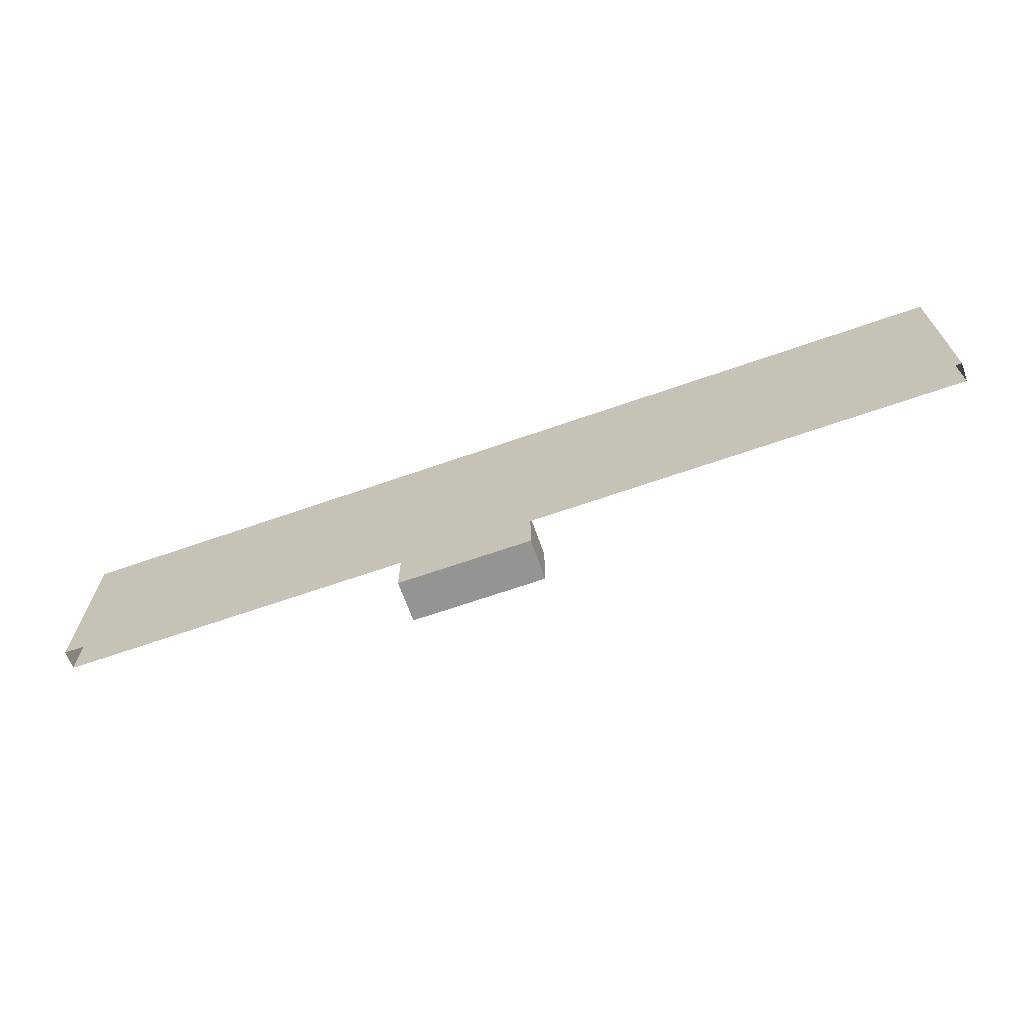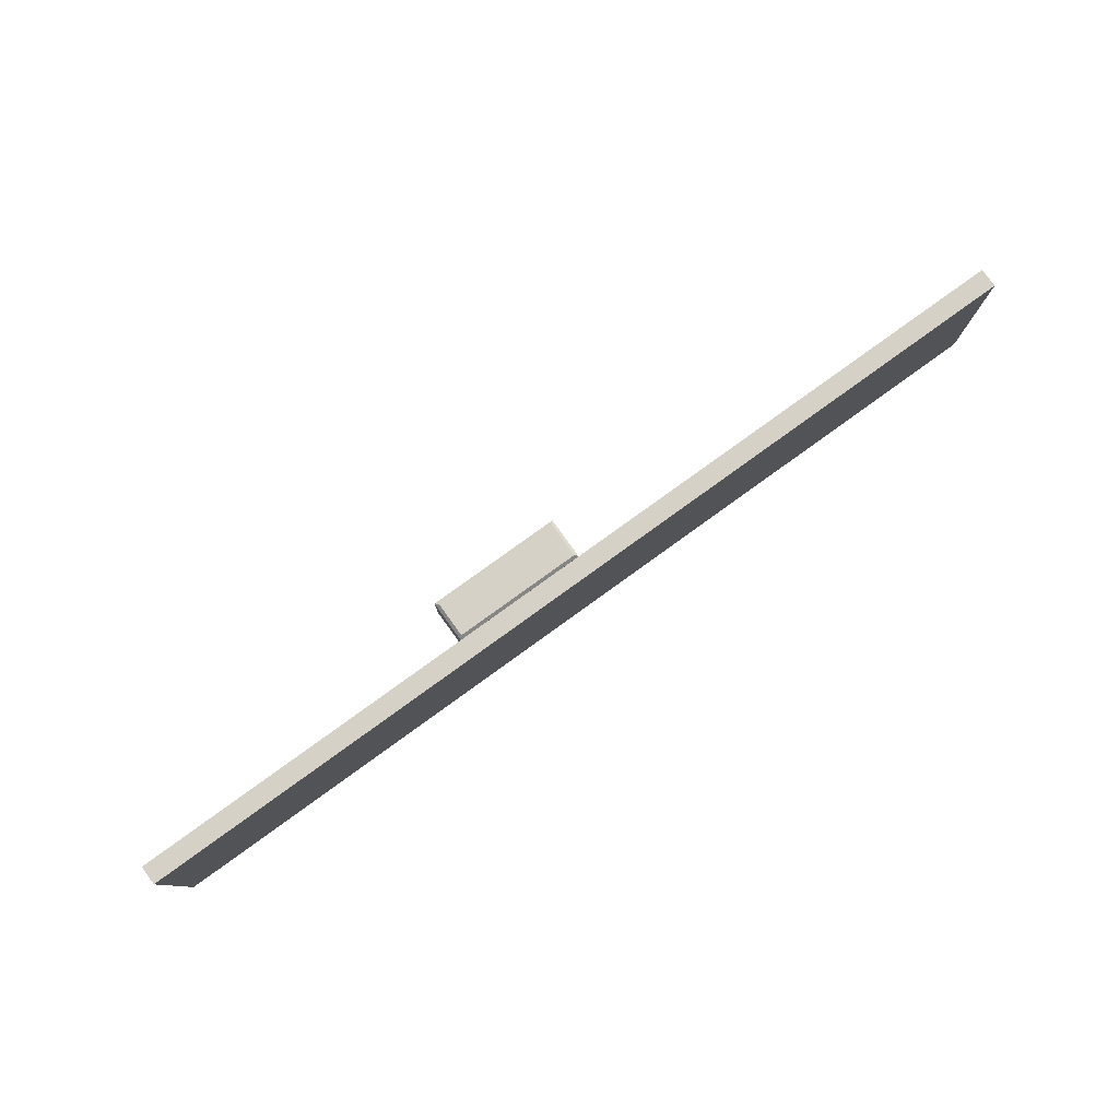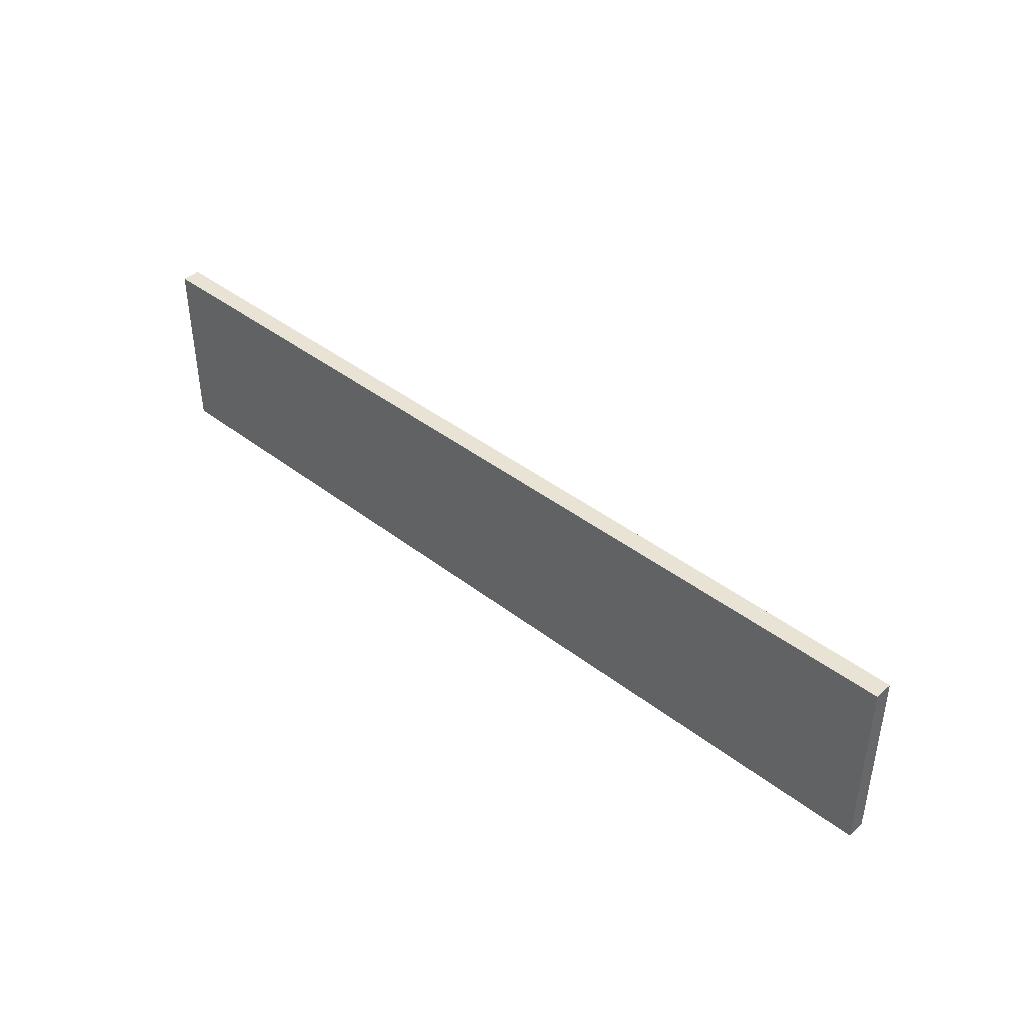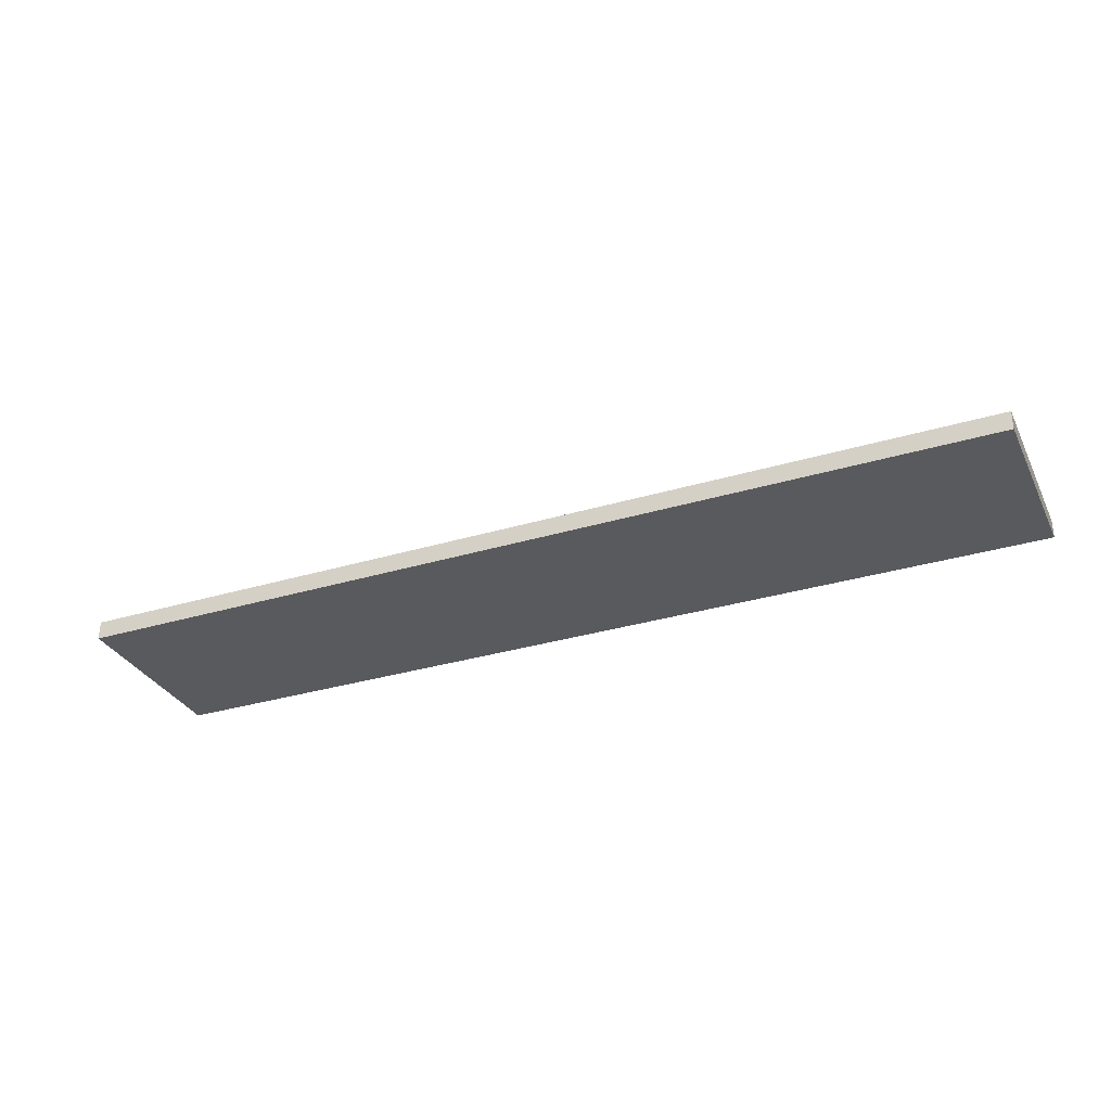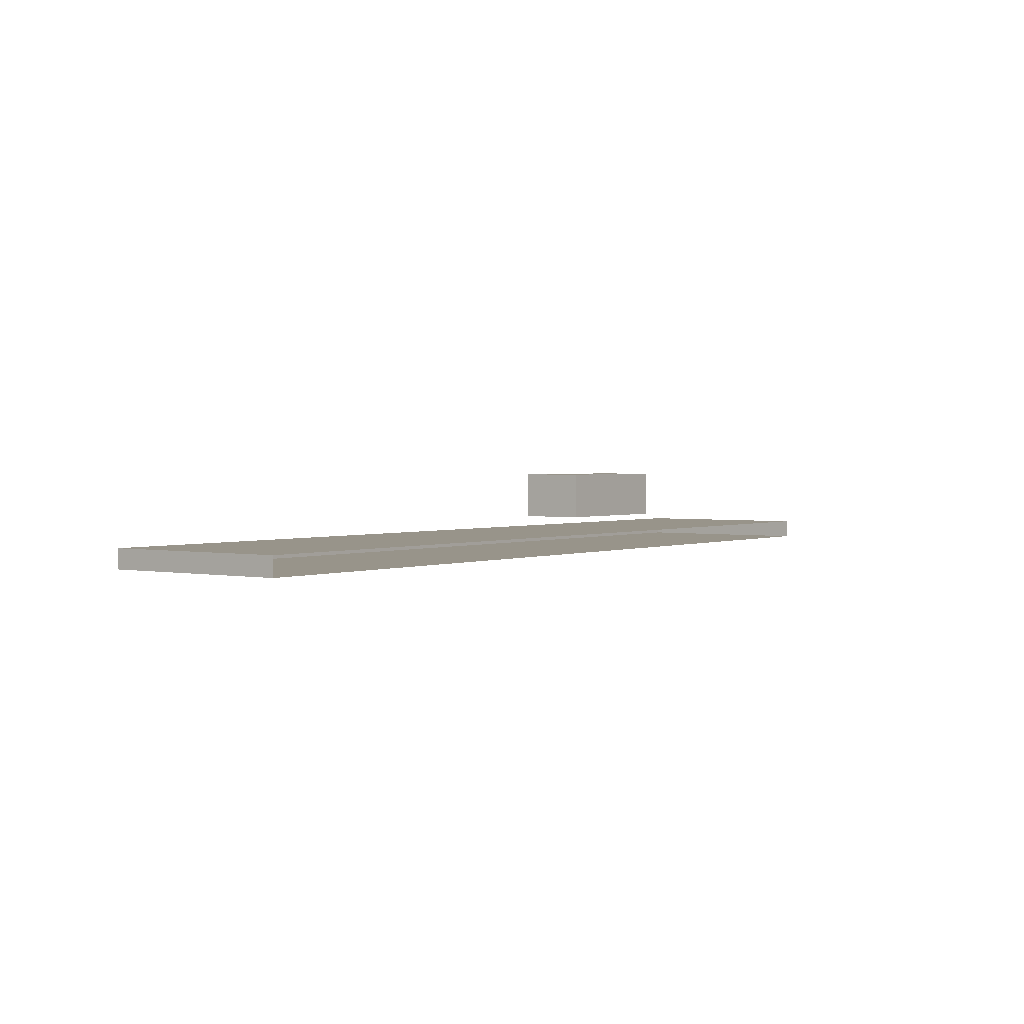
<metadata>
{"format":"obj","ext":"obj","renderer":"f3d","projection":"perspective","resolution":1024,"background":"white","views":[{"elev":-67.0,"azim":-160.7,"up":"+Y"},{"elev":79.7,"azim":144.2,"up":"+Y"},{"elev":41.3,"azim":-136.9,"up":"+Y"},{"elev":-31.8,"azim":-156.9,"up":"+Z"},{"elev":1.8,"azim":-54.4,"up":"+Z"}]}
</metadata>
<code>
v  2211 129.9 -2940
v  2211 129.9 -2928
v  2797 129.9 -2928
v  2797 129.9 -2940
v  2211 11.81 -2928
v  2211 11.81 -2940
v  2797 11.81 -2928
v  2797 11.81 -2940
g Box011
f 1 2 3
f 3 4 1
f 5 6 1
f 1 2 5
f 6 5 2
f 2 1 6
f 5 7 3
f 3 2 5
f 7 8 4
f 4 3 7
f 8 6 1
f 1 4 8
v  2551 9.941 -2916
v  2579 9.941 -2916
v  2579 9.941 -2889
v  2551 9.941 -2889
v  2553 49.31 -2914
v  2553 49.31 -2891
v  2577 49.31 -2891
v  2577 49.31 -2914
v  2491 9.941 -2916
v  2491 9.941 -2889
v  2491 47.34 -2889
v  2491 47.34 -2916
v  2579 47.34 -2889
v  2551 47.34 -2889
v  2579 47.34 -2916
v  2551 47.34 -2916
v  2493 49.31 -2914
v  2493 49.31 -2891
g Box104
f 9 10 11
f 11 12 9
f 13 14 15
f 15 16 13
f 17 18 19
f 19 20 17
f 12 11 21
f 21 22 12
f 11 10 23
f 23 21 11
f 10 9 24
f 24 23 10
f 25 20 19
f 19 26 25
f 14 22 21
f 21 15 14
f 15 21 23
f 23 16 15
f 16 23 24
f 24 13 16
f 9 12 18
f 18 17 9
f 12 22 19
f 19 18 12
f 22 14 26
f 26 19 22
f 14 13 25
f 25 26 14
f 13 24 20
f 20 25 13
f 24 9 17
f 17 20 24

</code>
